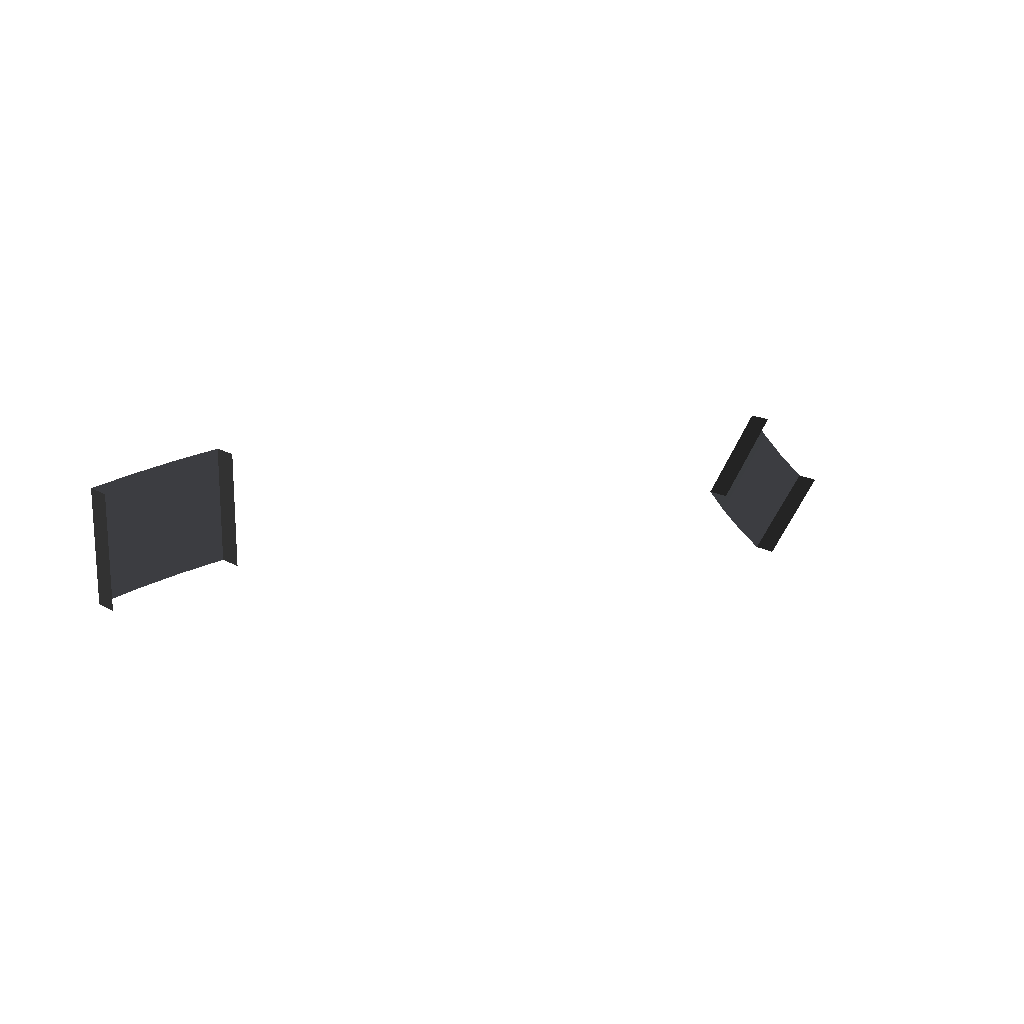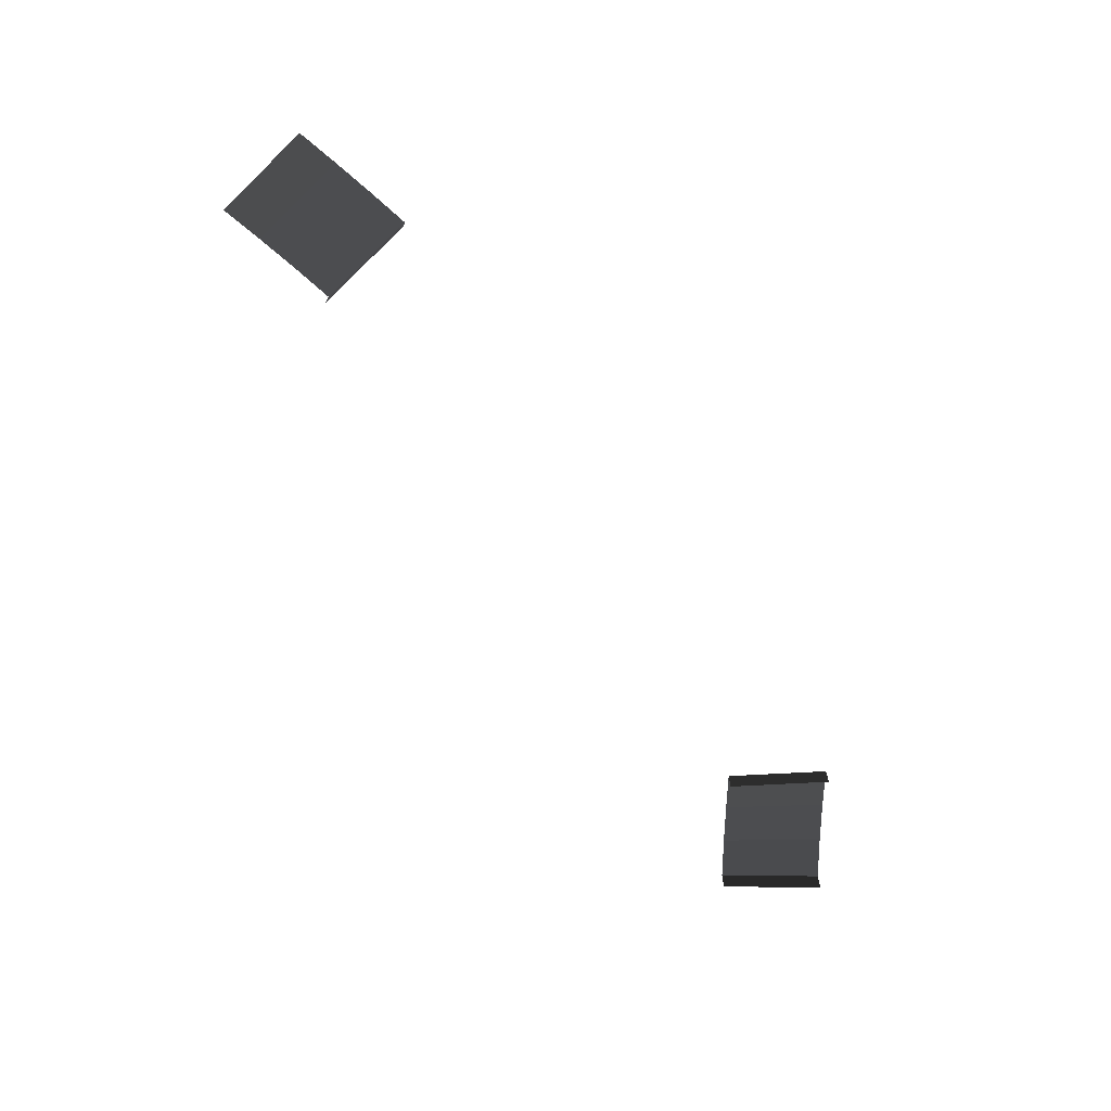
<metadata>
{"format":"obj","ext":"obj","renderer":"f3d","projection":"perspective","resolution":1024,"background":"white","views":[{"elev":17.3,"azim":138.6,"up":"+Y"},{"elev":-69.4,"azim":133.6,"up":"+Z"}]}
</metadata>
<code>
v -521.1 376.3 -0.1897
v -514.4 383 -1.315
v -530.2 401.4 -1.315
v -537.2 394.4 -0.193
v -534.4 363 -1.315
v -551.4 380.4 -1.325
v -551.4 380.4 -6.911
v -534.4 363 -6.911
v -530.2 401.4 -1.315
v -514.4 383 -1.315
v -514.4 383 -6.911
v -530.2 401.4 -6.911
v -331.6 395.4 -6.911
v -331.6 419.9 -6.911
v -331.6 419.9 -1.386
v -331.6 395.4 -1.386
v -361.4 422.7 -1.386
v -361.4 422.7 -6.911
v -361.4 398.2 -6.911
v -361.4 398.2 -1.386
v -341.5 420.8 -0.6414
v -341.5 396.3 -0.6414
v -331.6 395.4 -1.386
v -331.6 419.9 -1.386
v -534.4 363 -1.315
v -527.7 369.7 -0.1897
v -544.3 387.4 -0.1963
v -551.4 380.4 -1.325
v -527.7 369.7 -0.1897
v -521.1 376.3 -0.1897
v -537.2 394.4 -0.193
v -544.3 387.4 -0.1963
v -361.4 422.7 -1.386
v -361.4 398.2 -1.386
v -351.5 397.3 -0.6414
v -351.5 421.8 -0.6414
v -351.5 421.8 -0.6414
v -351.5 397.3 -0.6414
v -341.5 396.3 -0.6414
v -341.5 420.8 -0.6414
g RoadWalks.015_33679_24
f 1 3 2
f 1 4 3
f 5 7 6
f 5 8 7
f 9 11 10
f 9 12 11
f 13 15 14
f 13 16 15
f 17 19 18
f 17 20 19
f 21 23 22
f 21 24 23
f 25 27 26
f 25 28 27
f 29 31 30
f 29 32 31
f 33 35 34
f 33 36 35
f 37 39 38
f 37 40 39

</code>
